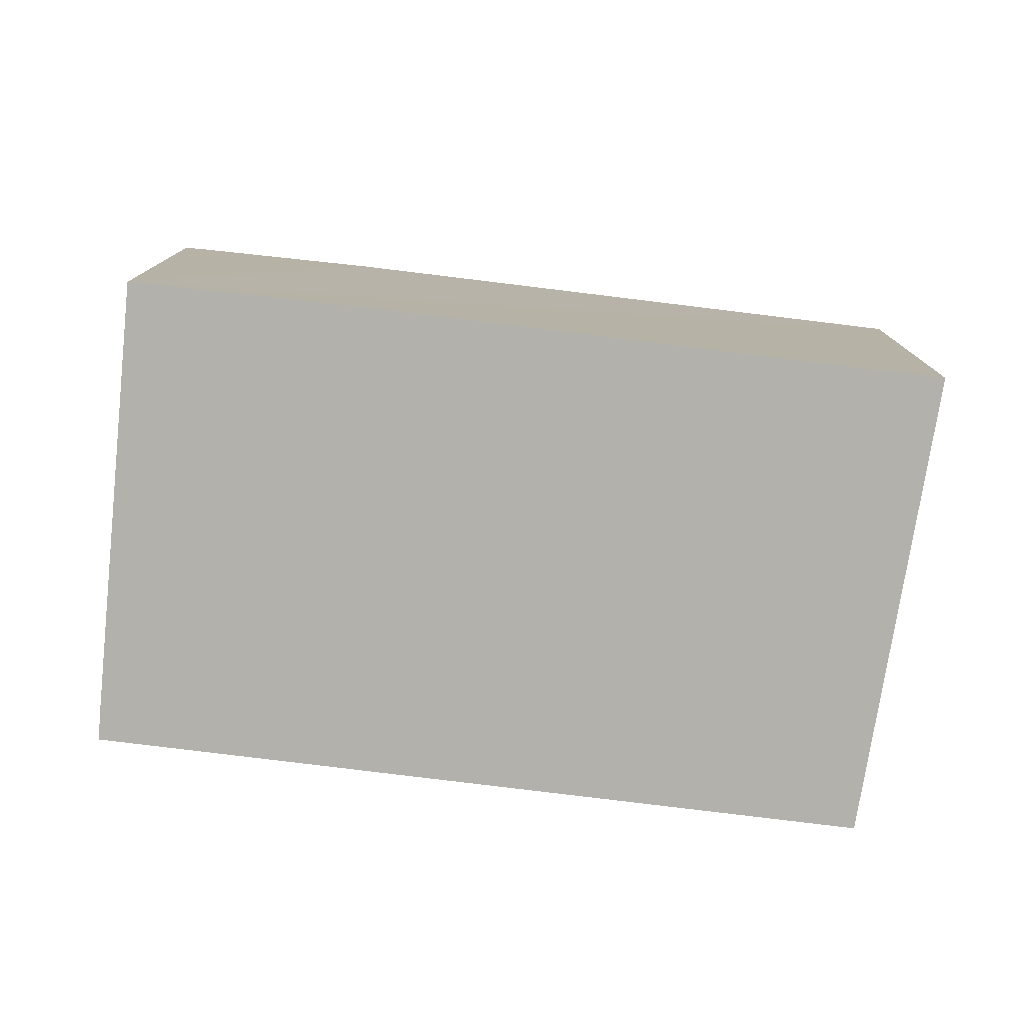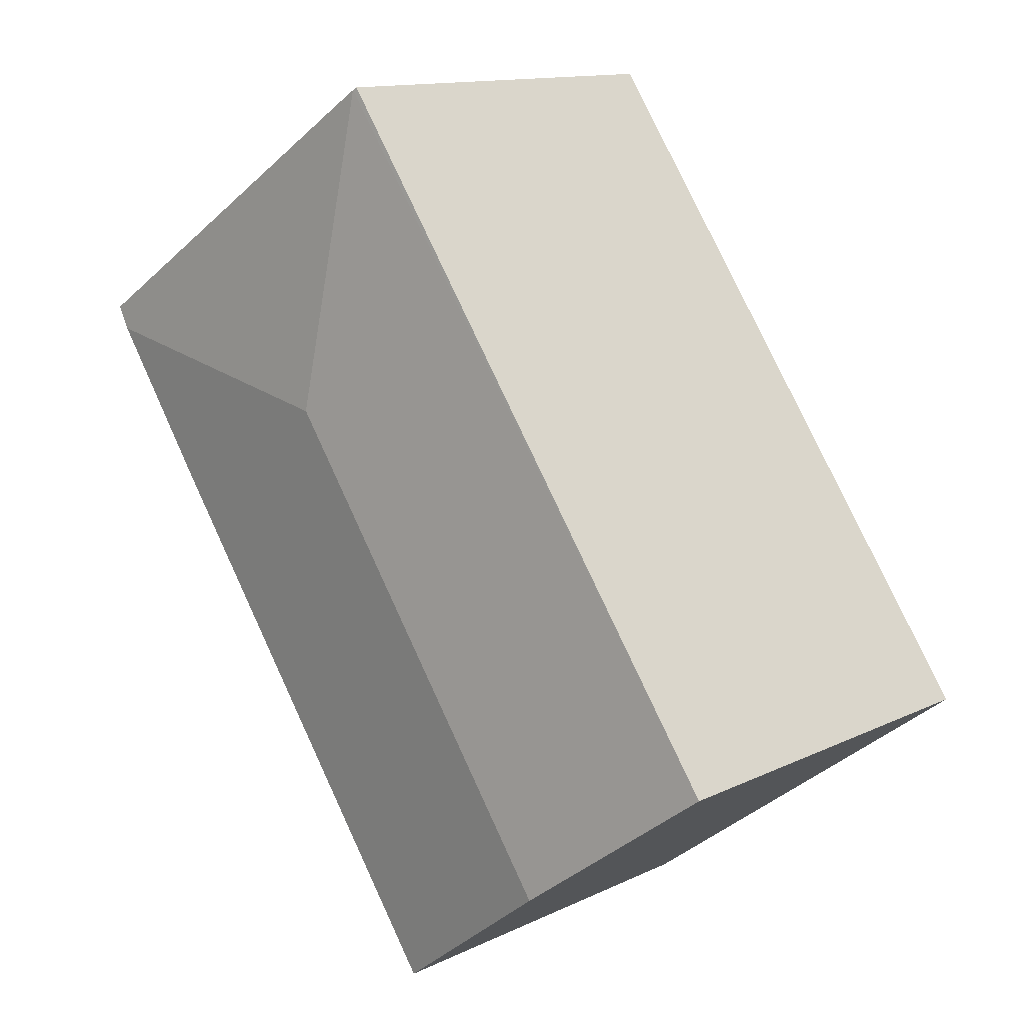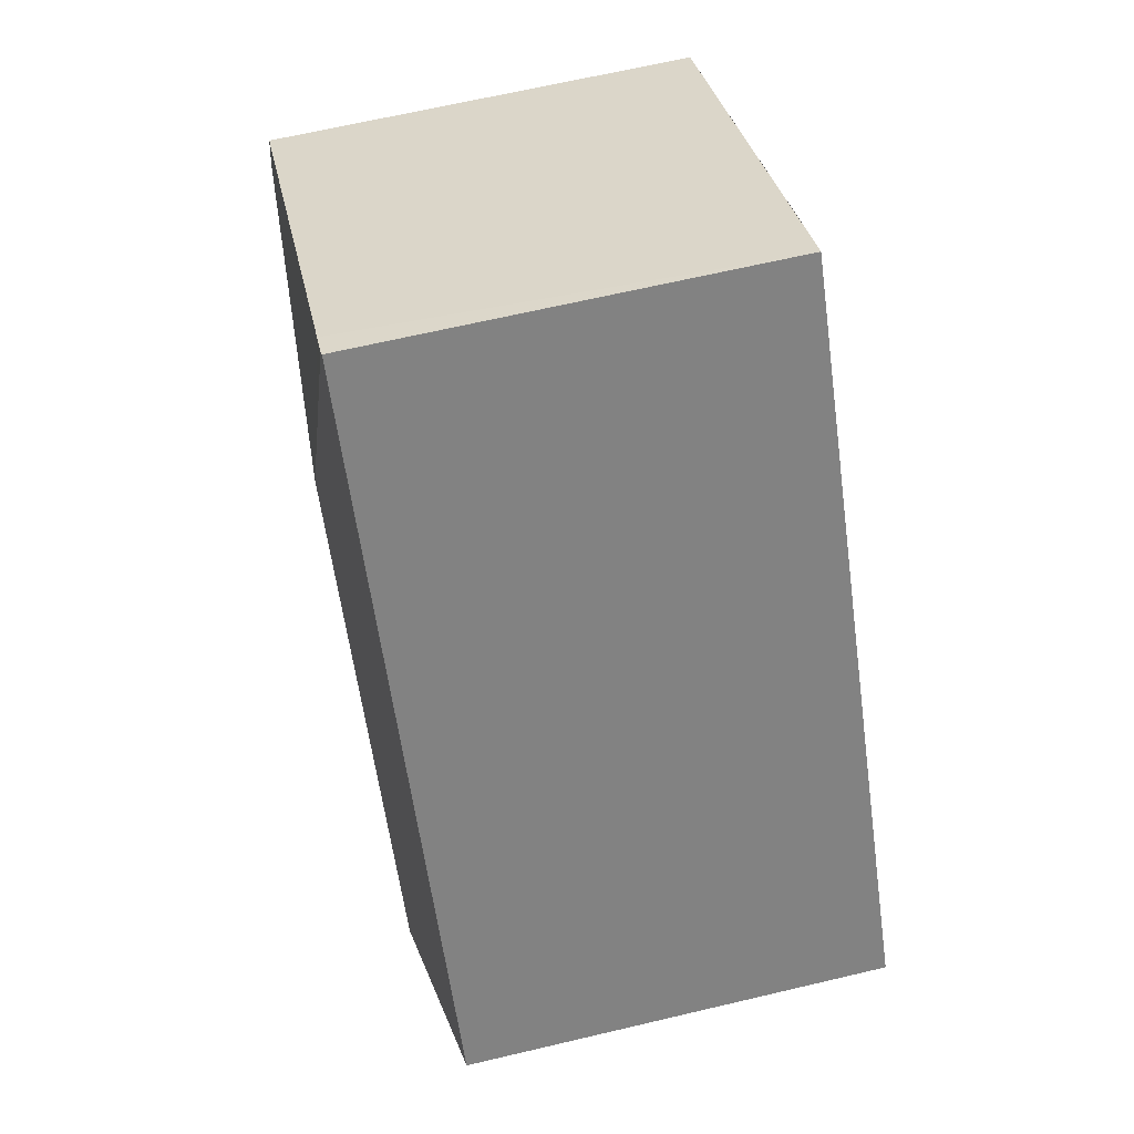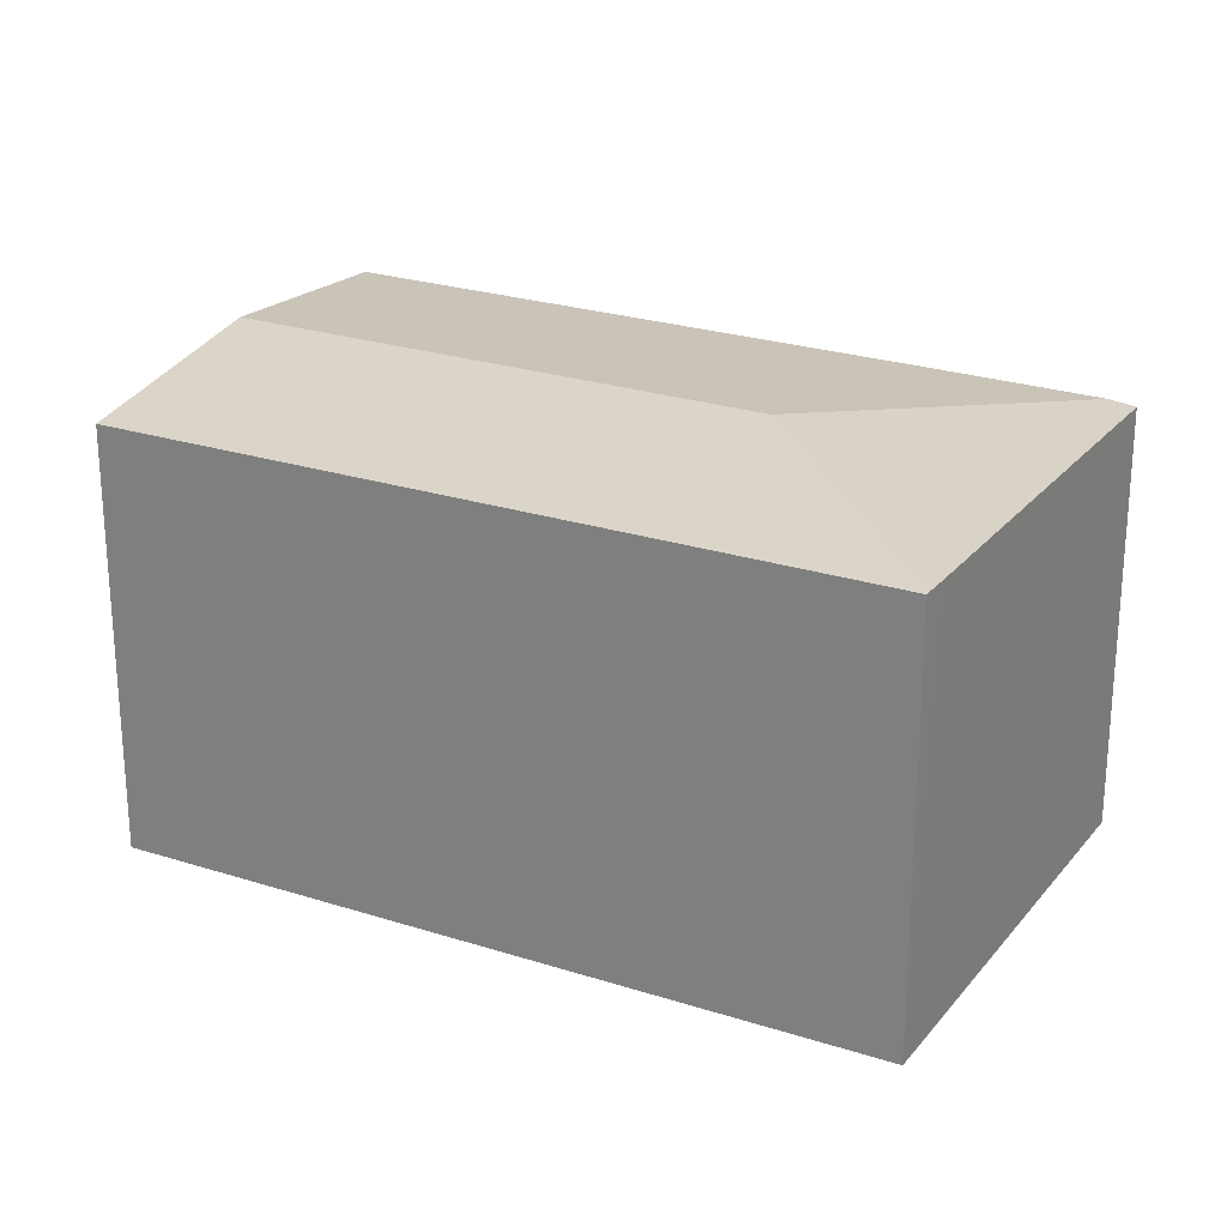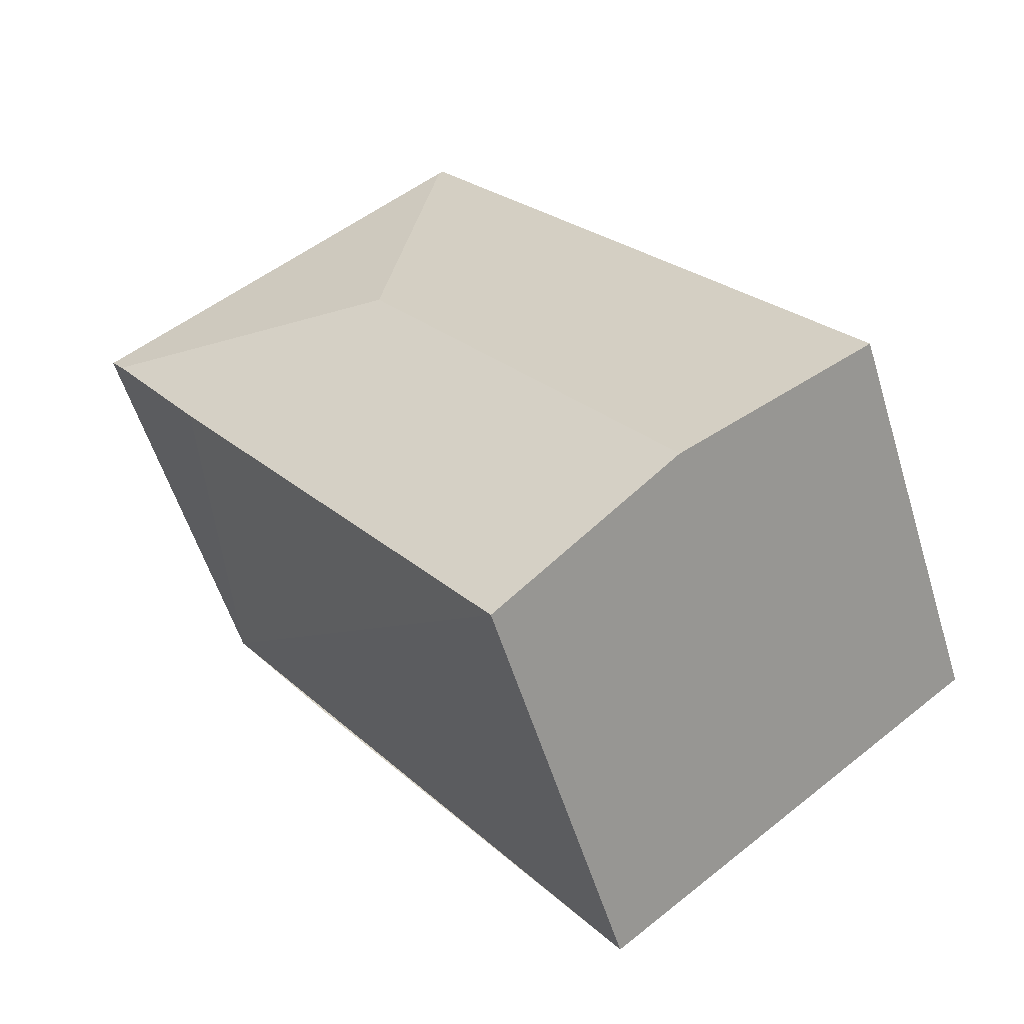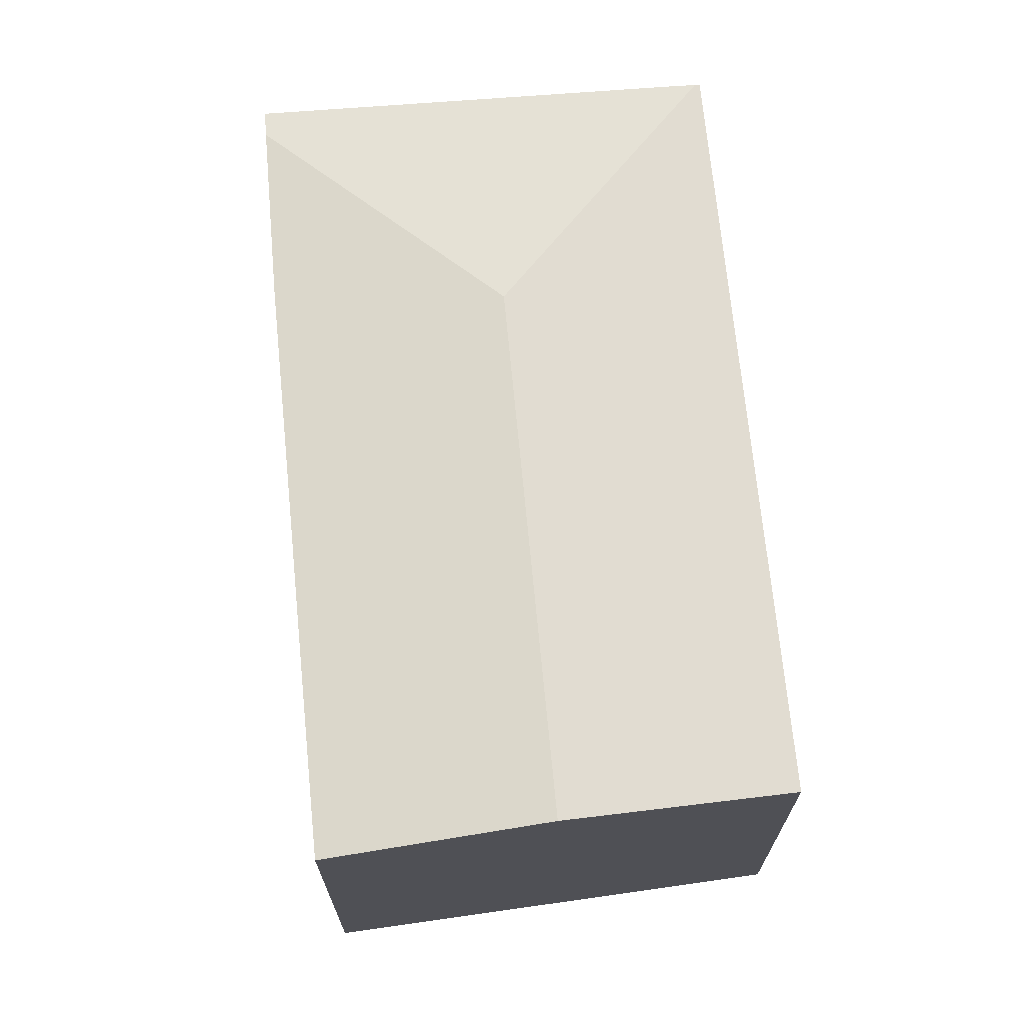
<metadata>
{"format":"obj","ext":"obj","renderer":"f3d","projection":"perspective","resolution":1024,"background":"white","views":[{"elev":-79.0,"azim":117.8,"up":"+Y"},{"elev":13.0,"azim":-137.6,"up":"+Z"},{"elev":65.3,"azim":-103.4,"up":"+Z"},{"elev":24.9,"azim":-27.6,"up":"+Y"},{"elev":-55.9,"azim":-163.0,"up":"+Z"},{"elev":70.5,"azim":-150.9,"up":"+Y"}]}
</metadata>
<code>
v  5.425 5.146 7.698
v  0 5.135 3.144e-16
v  5.373 5.139 7.731
v  6.062 5.431 3.736
v  2.294 5.431 -1.742
v  5.699 5.143 7.523
v  7.674 5.126 6.228
v  10.11 5.105 4.63
v  9.93 5.139 4.358
v  10 5.126 4.462
v  8.705 5.136 2.532
v  4.551 5.139 -3.456
v  4.551 2.116e-16 -3.456
v  0 0 0
v  2.294 1.067e-16 -1.742
v  5.373 -4.734e-16 7.731
v  10.11 -2.835e-16 4.63
v  5.425 -4.714e-16 7.698
v  7.674 -3.814e-16 6.228
v  5.699 -4.607e-16 7.523
v  10 -2.732e-16 4.462
v  9.93 -2.669e-16 4.358
v  8.705 -1.55e-16 2.532
g defaultobject
f 1 2 3
f 2 1 4
f 2 4 5
f 6 4 1
f 4 6 7
f 4 7 8
f 4 8 9
f 9 8 10
f 11 4 9
f 4 11 12
f 4 12 5
f 13 5 12
f 5 13 2
f 2 13 14
f 14 13 15
f 2 16 3
f 16 2 14
f 3 6 1
f 6 3 16
f 6 16 7
f 7 16 8
f 8 16 17
f 17 16 18
f 17 18 19
f 19 18 20
f 10 11 9
f 11 10 8
f 11 8 17
f 11 17 12
f 12 17 13
f 13 17 21
f 13 21 22
f 13 22 23
f 19 21 17
f 21 19 22
f 22 19 23
f 23 19 20
f 23 20 18
f 23 18 16
f 23 16 14
f 23 14 15
f 23 15 13

</code>
